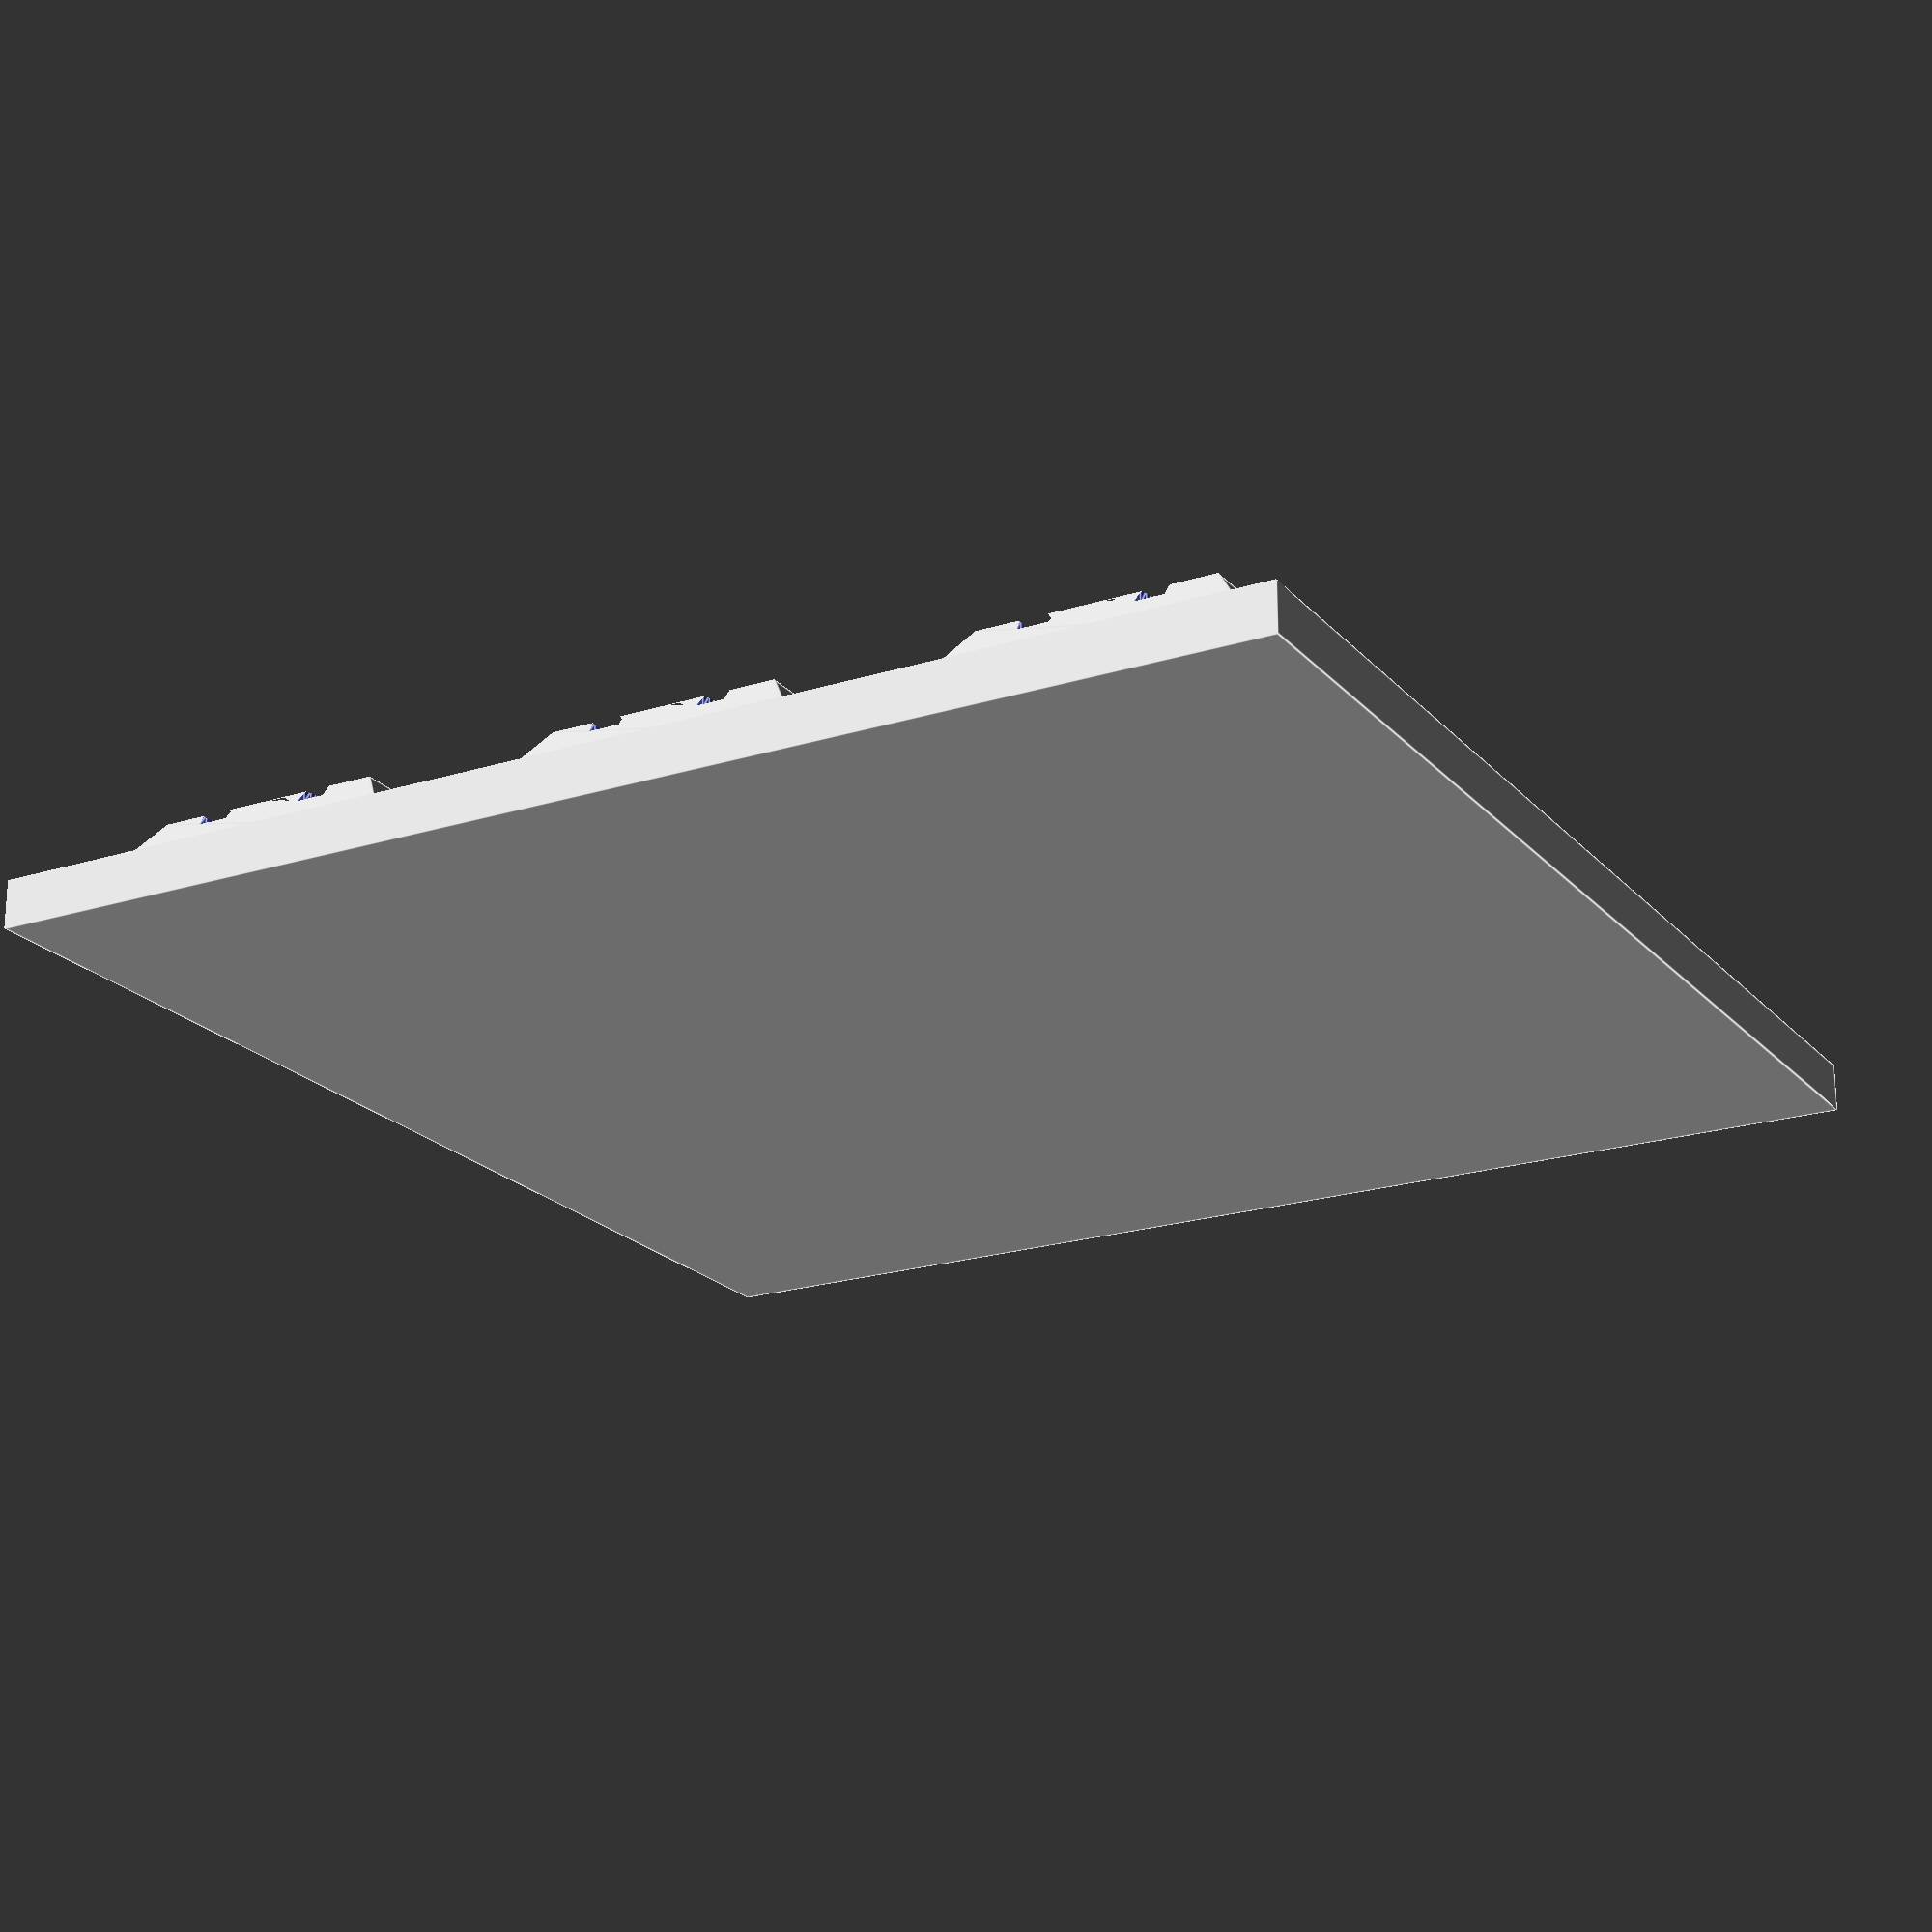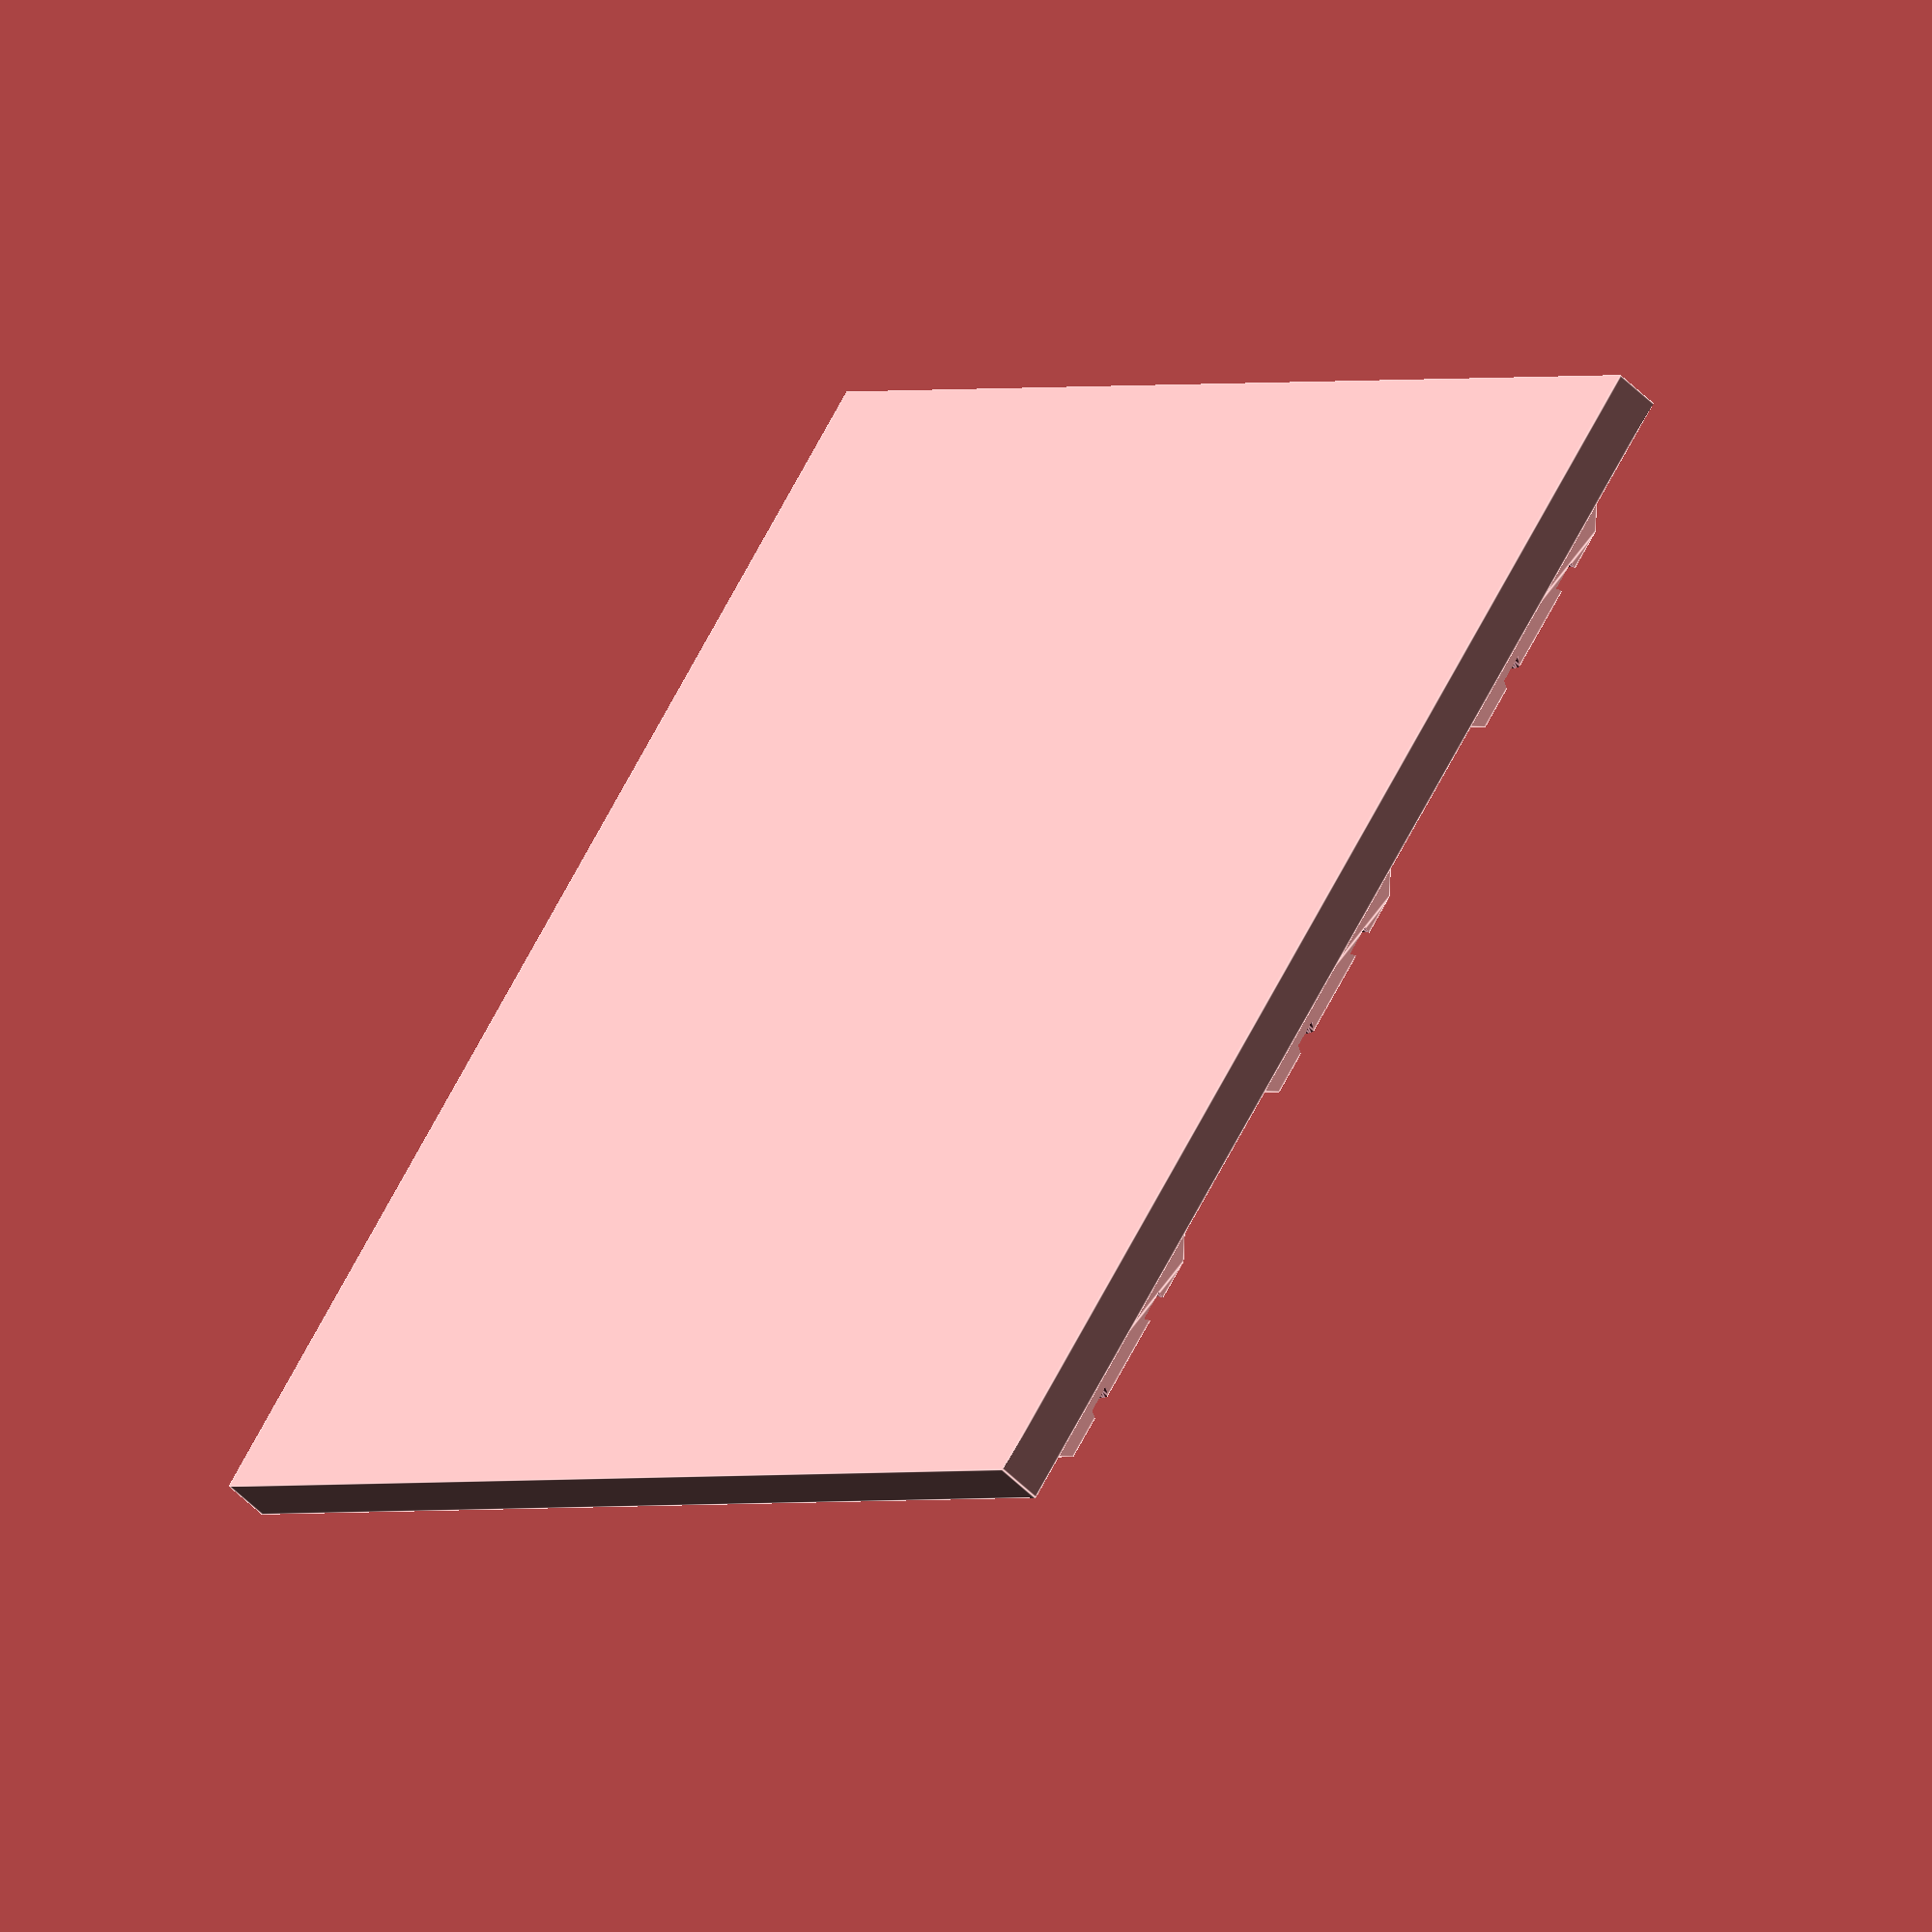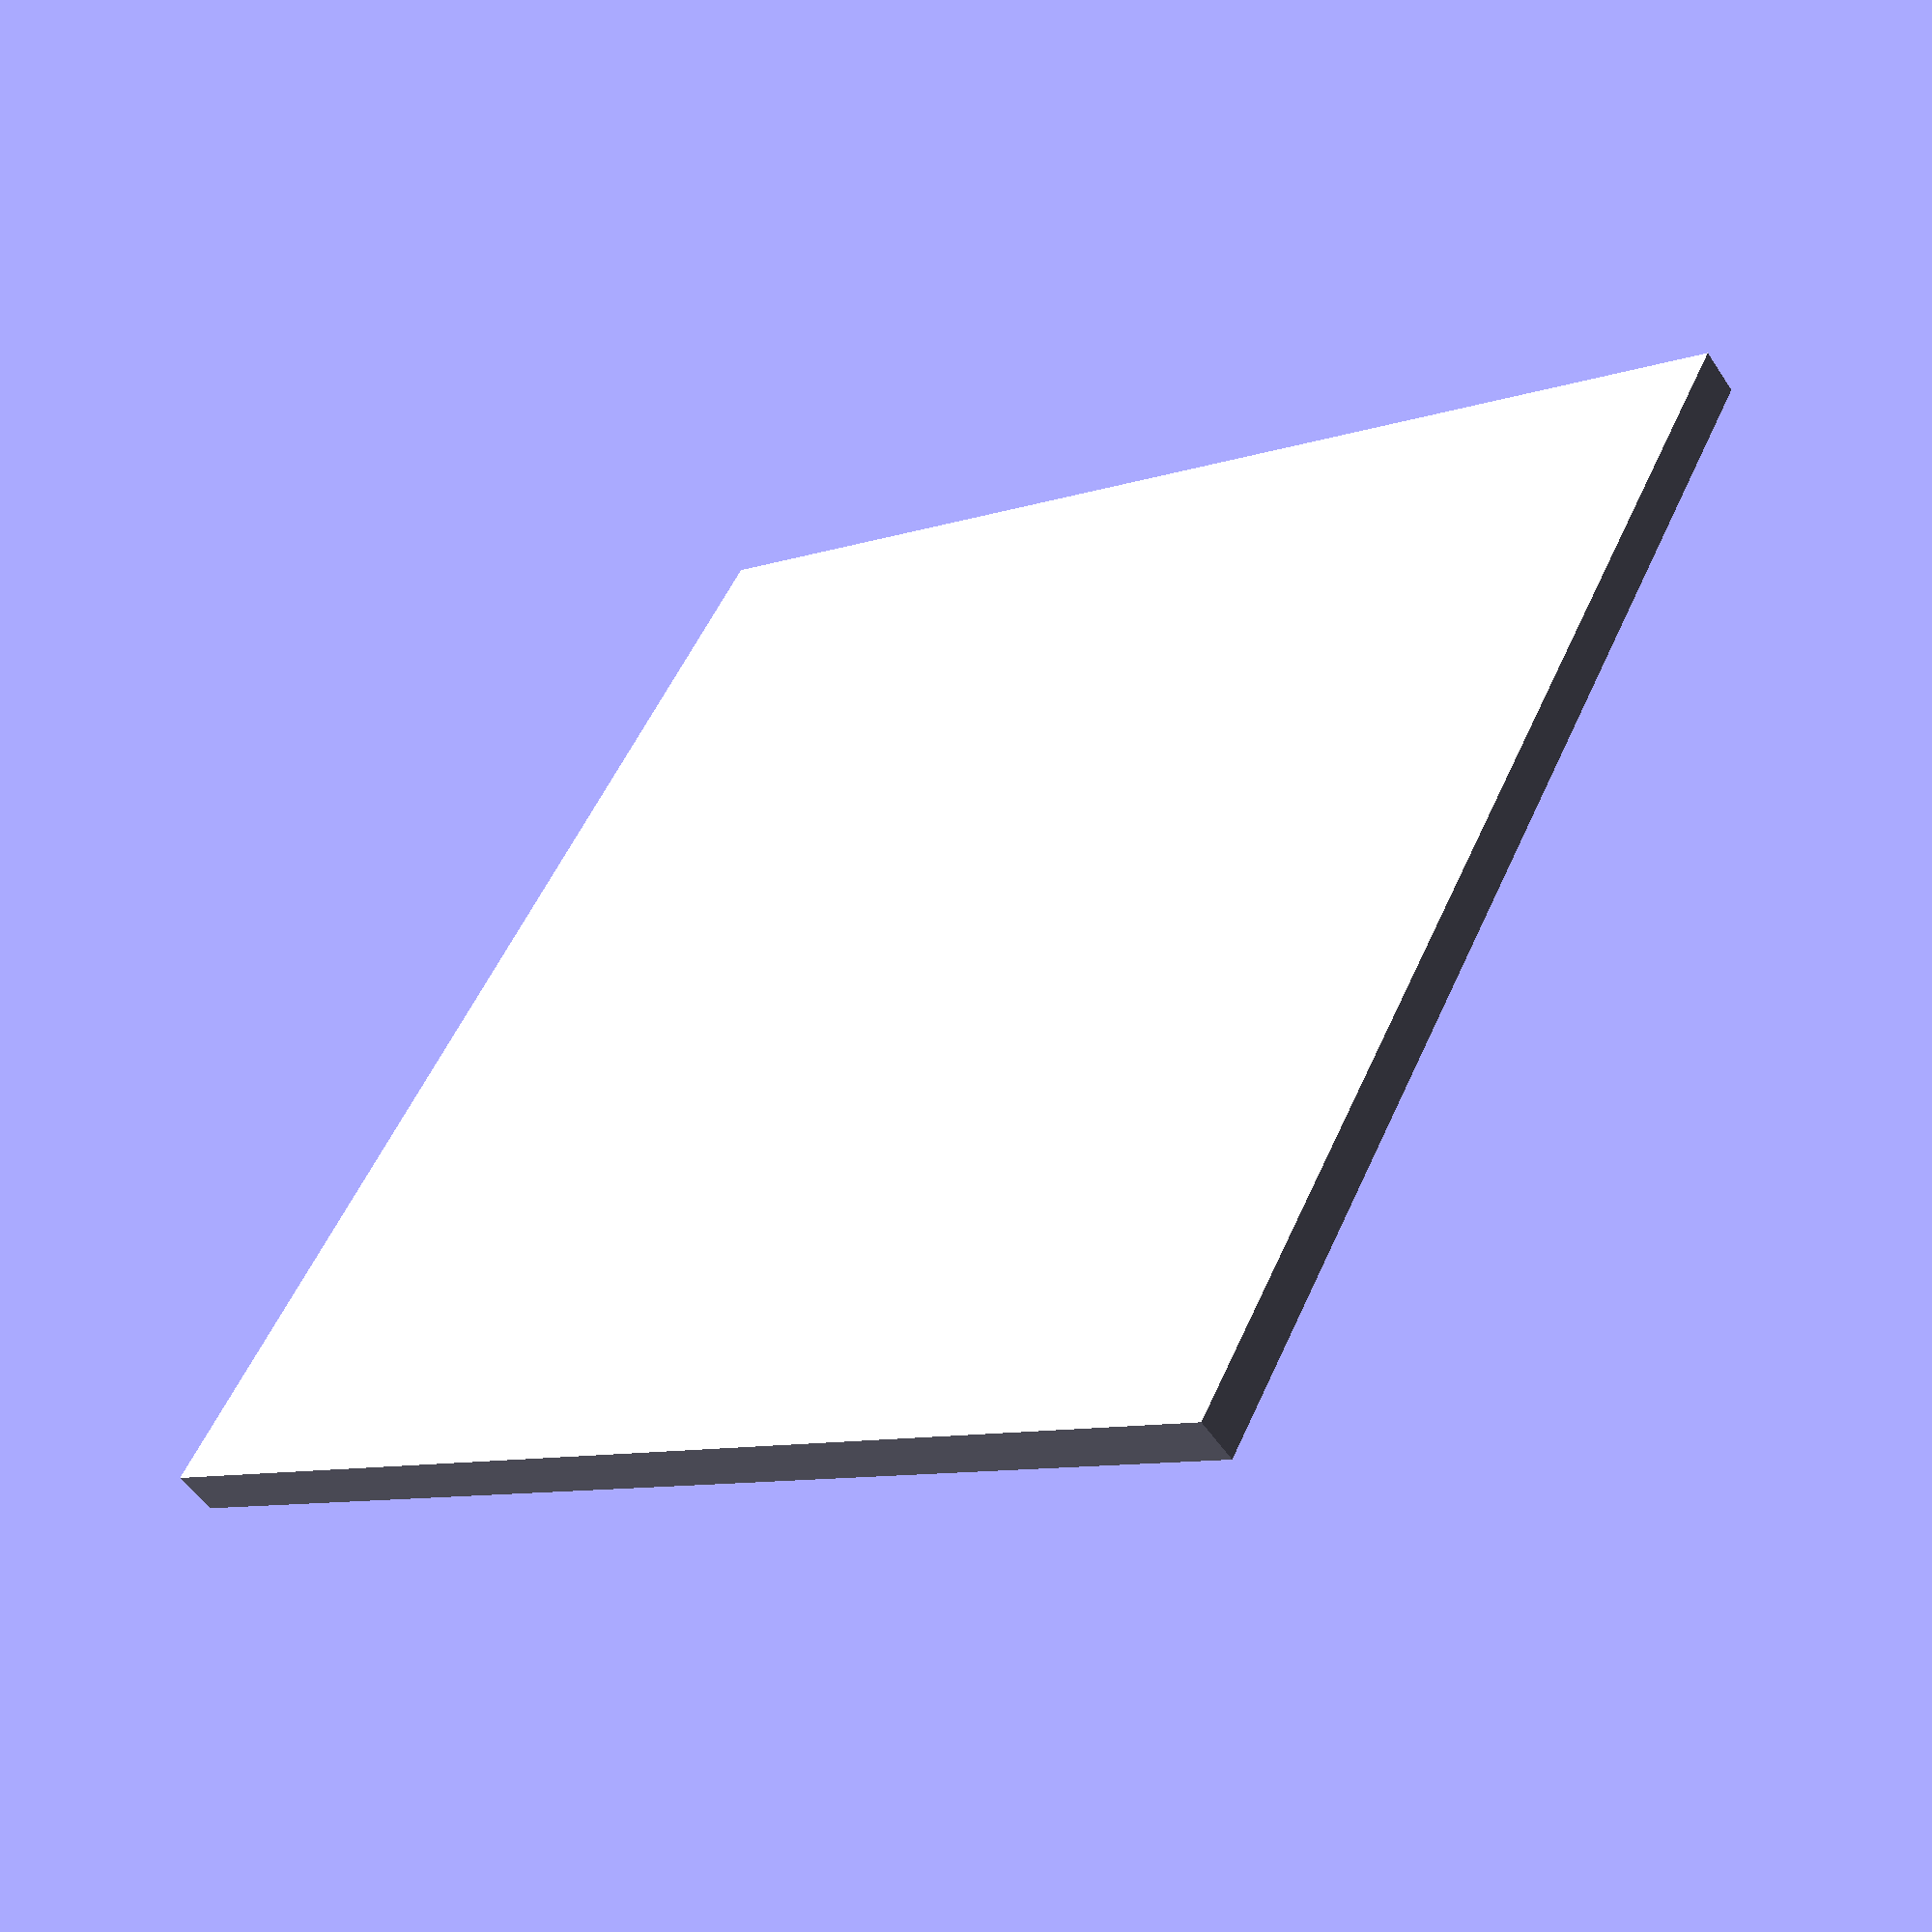
<openscad>
//    $$$$$$\   $$$$$$\   $$$$$$\  $$\   $$\ $$$$$$\ $$$$$$$\  $$$$$$$$\ 
//    $$  __$$\ $$  __$$\ $$  __$$\ $$ |  $$ |\_$$  _|$$  __$$\ $$  _____|
//    $$ /  $$ |$$ /  \__|$$ /  $$ |$$ |  $$ |  $$ |  $$ |  $$ |$$ |      
//    $$$$$$$$ |$$ |      $$ |  $$ |$$ |  $$ |  $$ |  $$$$$$$  |$$$$$\    
//    $$  __$$ |$$ |      $$ |  $$ |$$ |  $$ |  $$ |  $$  __$$< $$  __|   
//    $$ |  $$ |$$ |  $$\ $$ $$\$$ |$$ |  $$ |  $$ |  $$ |  $$ |$$ |      
//    $$ |  $$ |\$$$$$$  |\$$$$$$ / \$$$$$$  |$$$$$$\ $$ |  $$ |$$$$$$$$\ 
//    \__|  \__| \______/  \___$$$\  \______/ \______|\__|  \__|\________|
//                            \___|                                      
//      
//       Print and play - OpenScad project - by Bekkalizer and ChatGPT


// ===== Parameters =====
rows = 3;
cols = 3;

building_width = 19.2;
pyramid_hole_in_building_width = building_width*0.8;
pyramid_hole_in_building_height = 10;

inside_margin_factor = 0.90;

pyramid_base = pyramid_hole_in_building_width * inside_margin_factor; //Same dimensions as pyramid hole in buildings, minus an inside margin
pyramid_height = 3;
spacing_margin = 0.4;
spacing = building_width - pyramid_hole_in_building_width + spacing_margin;
board_thickness = 2;
font_name = "DIN Condensed:style=Bold";
font_size = 6;             // Adjusted to take up most of the top surface
etch_depth = 0.5;               // Depth of etching


//Calculate pyramid top width at given height, with a 
t = pyramid_height / pyramid_hole_in_building_height;
pyramid_top = pyramid_hole_in_building_width * (1 - t) * inside_margin_factor; 
        

// ===== Main Model =====
board_width = cols * (pyramid_base + spacing);
board_depth = rows * (pyramid_base + spacing);


labels = [
    ["G12","G11","G10"],
    ["A1","A2","A3"],
    ["H6","H7","H8"]
];

union() {
    // Base board
    cube([board_width, board_depth, board_thickness]);

    // Grid of pyramids
    translate([spacing/2, spacing/2, 0]) {
        for (row = [0 : rows - 1]) {
            for (col = [0 : cols - 1]) {
                label = str(labels[col][row]);

                translate([
                    col * (pyramid_base + spacing) + pyramid_base / 2,
                    row * (pyramid_base + spacing) + pyramid_base / 2,
                    board_thickness
                ])
                    flat_top_pyramid(pyramid_base, pyramid_top, pyramid_height, label);
            }
        }
    }
}


// ===== Flat-Top Pyramid (Frustum) with Etched Text =====
module flat_top_pyramid(base_size, top_size, height, label = "") {
    base = base_size / 2;
    top = top_size / 2;

    p = [
        // Bottom square (z=0)
        [-base, -base, 0], // 0
        [ base, -base, 0], // 1
        [ base,  base, 0], // 2
        [-base,  base, 0], // 3
        // Top square (z=height)
        [-top, -top, height], // 4
        [ top, -top, height], // 5
        [ top,  top, height], // 6
        [-top,  top, height]  // 7
    ];

    f = [
        [0, 1, 2], [0, 2, 3],         // bottom
        [0, 5, 1], [0, 4, 5],         // side 1
        [1, 5, 2], [2, 5, 6],         // side 2
        [2, 6, 3], [3, 6, 7],         // side 3
        [0, 3, 7], [7, 4, 0],         // side 4
        [4, 7, 6], [4, 6, 5]          // top
    ];
    //For debugging and ordering of the sides
    //showPoints(p);
    
    //polyhedron(points = p, faces = f);
    
    difference() {
        // Frustum shape
        polyhedron(points = p, faces = f);
        
        // Etched text on top
        translate([0, 0, height - etch_depth])
            linear_extrude(height = etch_depth + 0.1)
                text(label, size = font_size, font = font_name, halign = "center", valign = "center");
    }

}

// dummy cubes for debugging purpose
module showDebugCubes() {
    translate([3,-5, 5]) cube([3,20,3]);
    translate([-10, 5, 5]) cube([30,3,3]);
    translate([3, 3, 0]) cube([3,3,45]);
}
</openscad>
<views>
elev=291.3 azim=119.3 roll=180.0 proj=p view=edges
elev=230.8 azim=141.4 roll=317.8 proj=o view=edges
elev=233.6 azim=241.7 roll=327.0 proj=p view=wireframe
</views>
